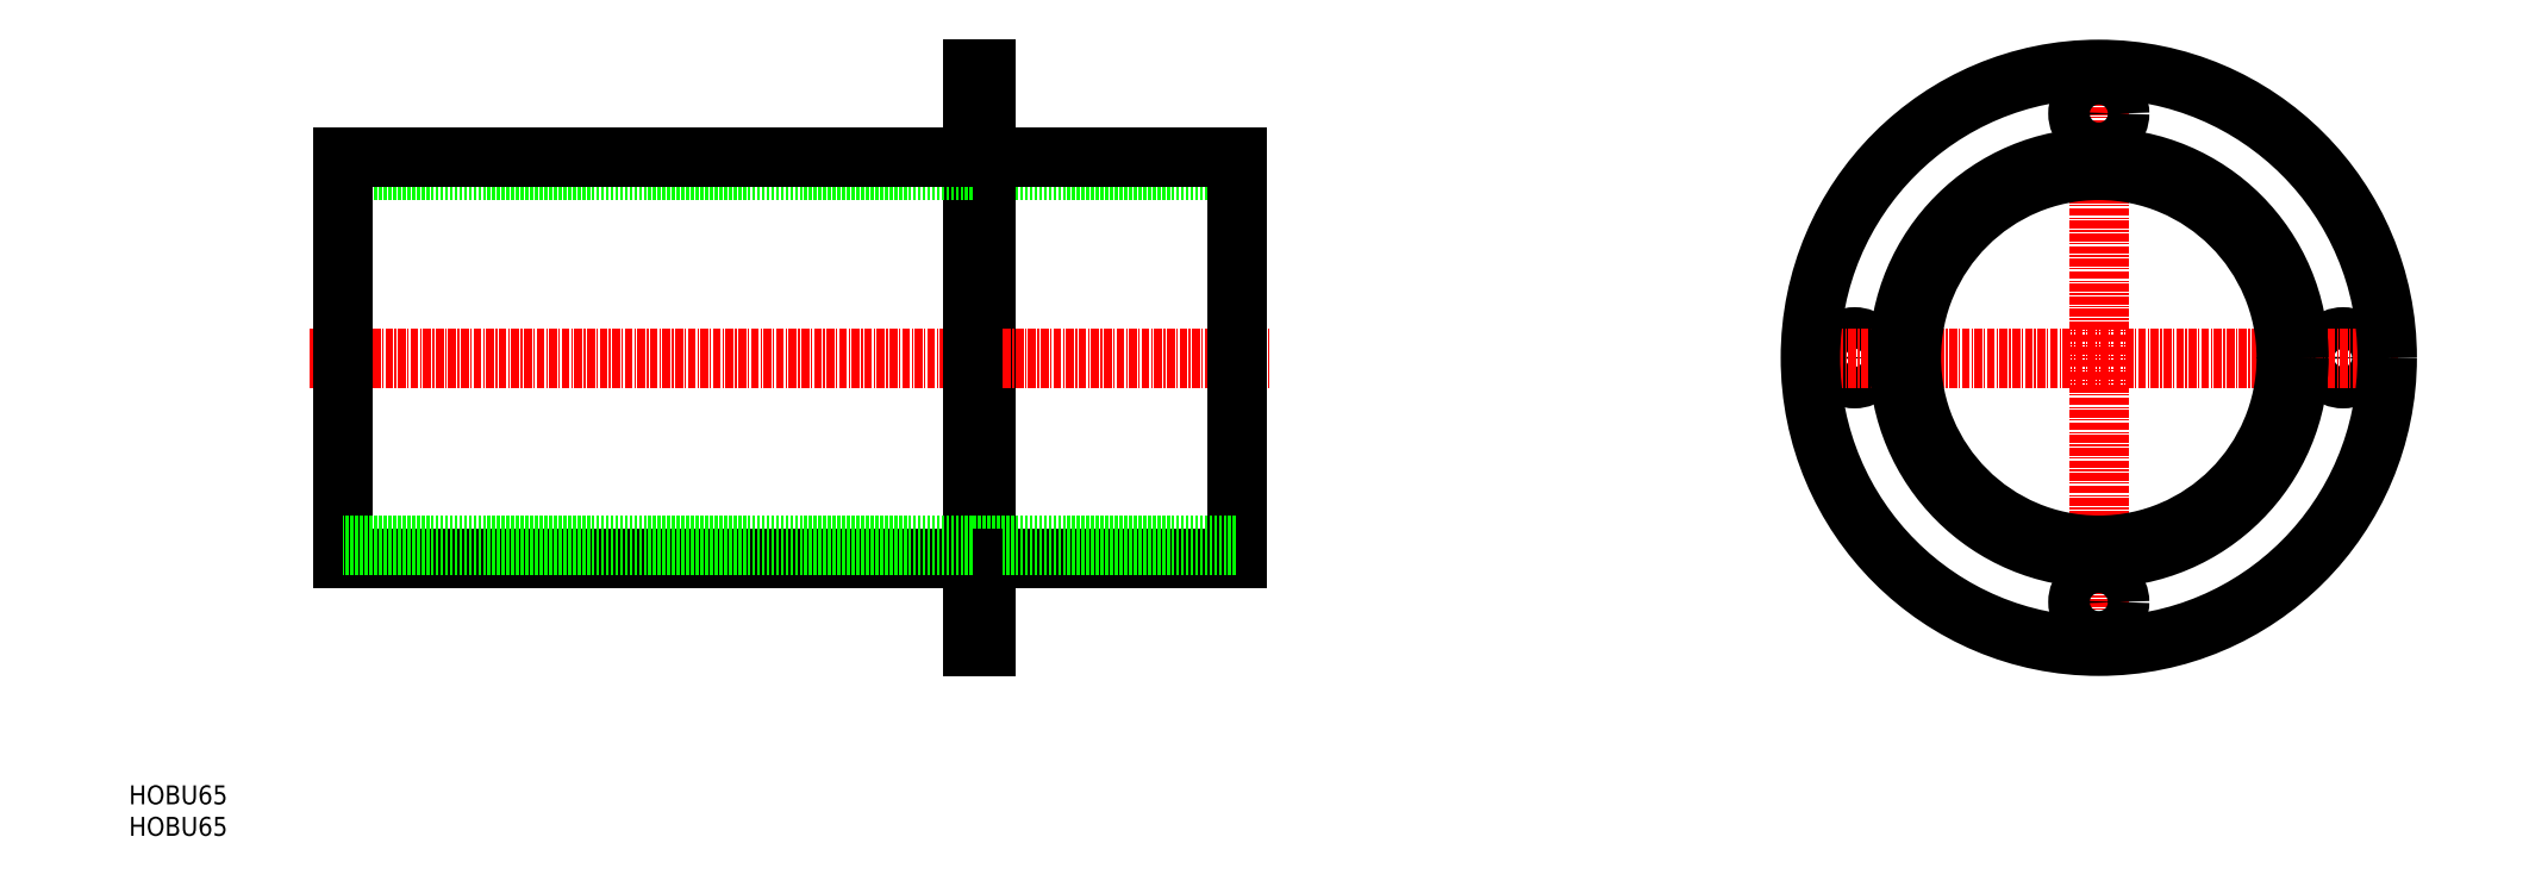
<metadata>
{"format":"dxf","ext":"dxf","renderer":"ezdxf+matplotlib","layout":"modelspace","background":"white","min_lineweight":24,"dpi":150}
</metadata>
<code>
0
SECTION
2
ENTITIES
0
TEXT
8
0
10
50.04
20
54.6
30
0
40
3
1
HOBU65
11
50.04
21
56.1
31
0
73
     2
0
CIRCLE
8
0
10
401.3
20
125.4
30
0
40
3.3
0
CIRCLE
8
0
10
323.8
20
125.4
30
0
40
3.3
0
LINE
8
CENTER
10
314.8
20
125.4
30
0
11
410.3
21
125.4
31
0
0
LINE
8
CENTER
10
362.6
20
173.2
30
0
11
362.6
21
77.69
31
0
0
CIRCLE
8
0
10
362.6
20
125.4
30
0
40
31.75
0
CIRCLE
8
0
10
362.6
20
86.69
30
0
40
3.3
0
CIRCLE
8
0
10
362.6
20
164.2
30
0
40
3.3
0
CIRCLE
8
0
10
362.6
20
125.4
30
0
40
45.75
0
LINE
8
0
10
183.9
20
155.2
30
0
11
225.9
21
155.2
31
0
0
LINE
8
CENTER
10
182.9
20
86.69
30
0
11
186.9
21
86.69
31
0
0
LINE
8
0
10
185.9
20
89.99
30
0
11
183.9
21
89.99
31
0
0
LINE
8
0
10
183.9
20
83.39
30
0
11
185.9
21
83.39
31
0
0
LINE
8
0
10
185.9
20
160.9
30
0
11
183.9
21
160.9
31
0
0
LINE
8
0
10
183.9
20
167.5
30
0
11
185.9
21
167.5
31
0
0
LINE
8
CENTER
10
182.9
20
164.2
30
0
11
186.9
21
164.2
31
0
0
LINE
8
0
10
185.9
20
79.69
30
0
11
183.9
21
79.69
31
0
0
LINE
8
0
10
185.9
20
171.2
30
0
11
183.9
21
171.2
31
0
0
LINE
8
0
10
185.9
20
171.2
30
0
11
185.9
21
79.69
31
0
0
LINE
8
0
10
185.9
20
93.69
30
0
11
225.9
21
93.69
31
0
0
LINE
8
0
10
185.9
20
157.2
30
0
11
225.9
21
157.2
31
0
0
LINE
8
CENTER
10
78.71
20
125.4
30
0
11
231
21
125.4
31
0
0
LINE
8
0
10
225.9
20
157.2
30
0
11
225.9
21
93.69
31
0
0
LINE
8
0
10
183.9
20
171.2
30
0
11
183.9
21
79.69
31
0
0
TEXT
8
0
10
50.04
20
49.6
30
0
40
3
1
HOBU65
11
50.04
21
51.1
31
0
73
     2
0
LINE
8
0
10
183.9
20
95.69
30
0
11
225.9
21
95.69
31
0
0
CIRCLE
8
0
10
362.6
20
125.4
30
0
40
29.75
0
LINE
8
0
10
183.9
20
155.2
30
0
11
83.94
21
155.2
31
0
0
LINE
8
0
10
183.9
20
93.69
30
0
11
83.94
21
93.69
31
0
0
LINE
8
0
10
183.9
20
157.2
30
0
11
83.94
21
157.2
31
0
0
LINE
8
0
10
83.94
20
157.2
30
0
11
83.94
21
93.69
31
0
0
LINE
8
0
10
183.9
20
95.69
30
0
11
83.94
21
95.69
31
0
0
ENDSEC
0
EOF

</code>
